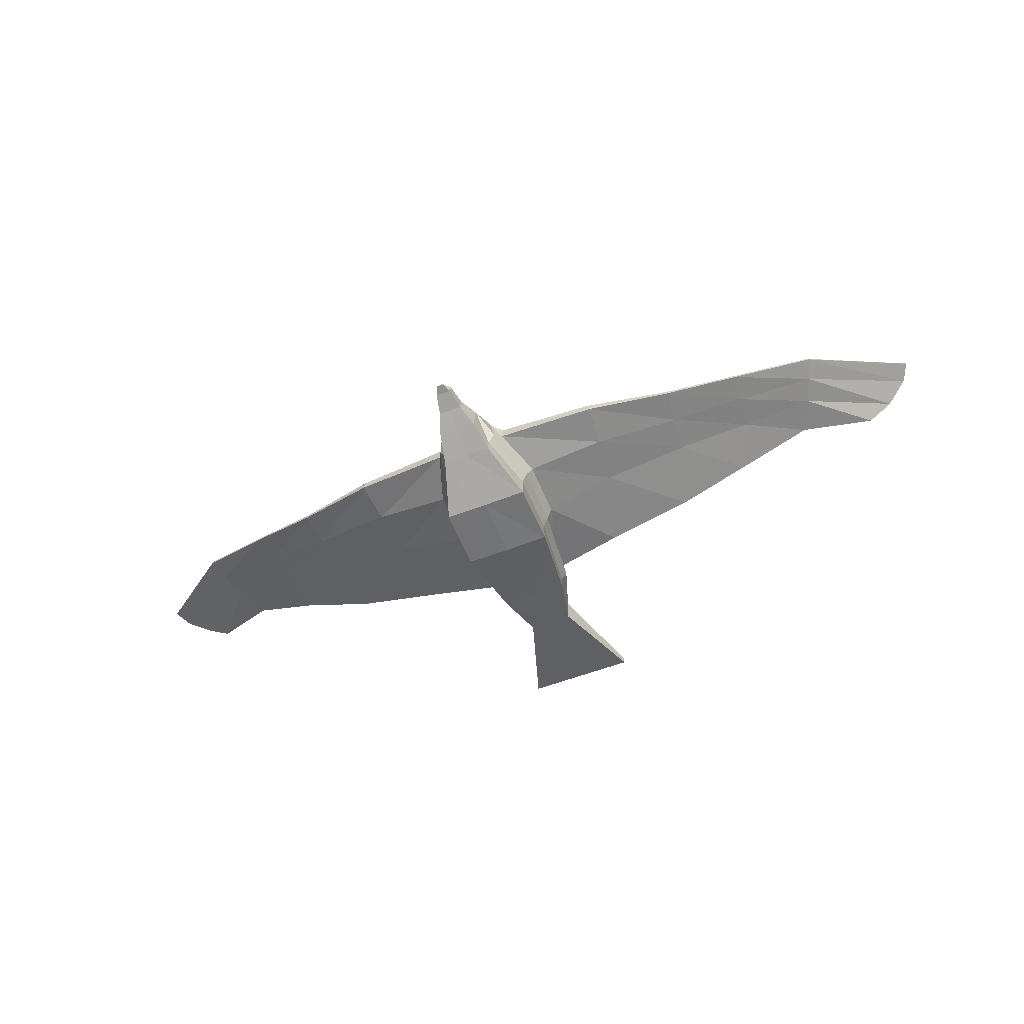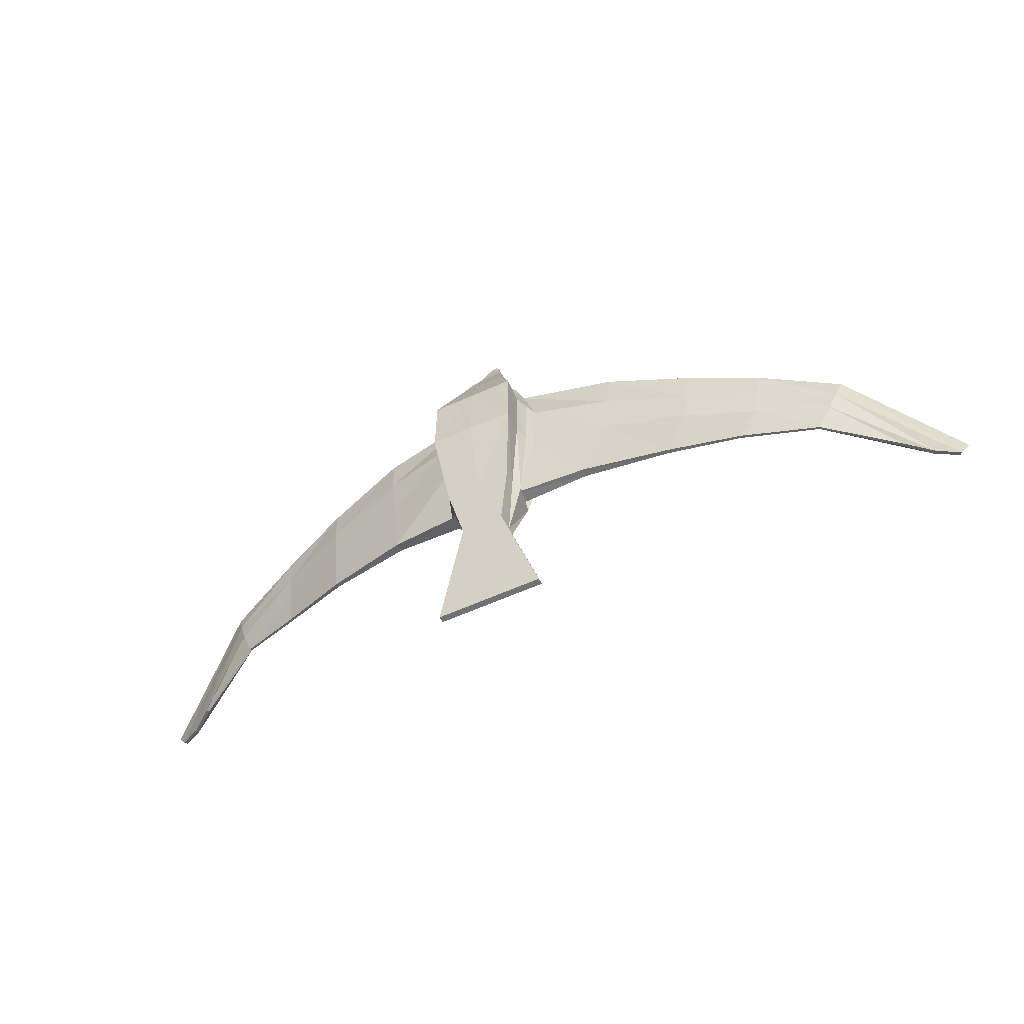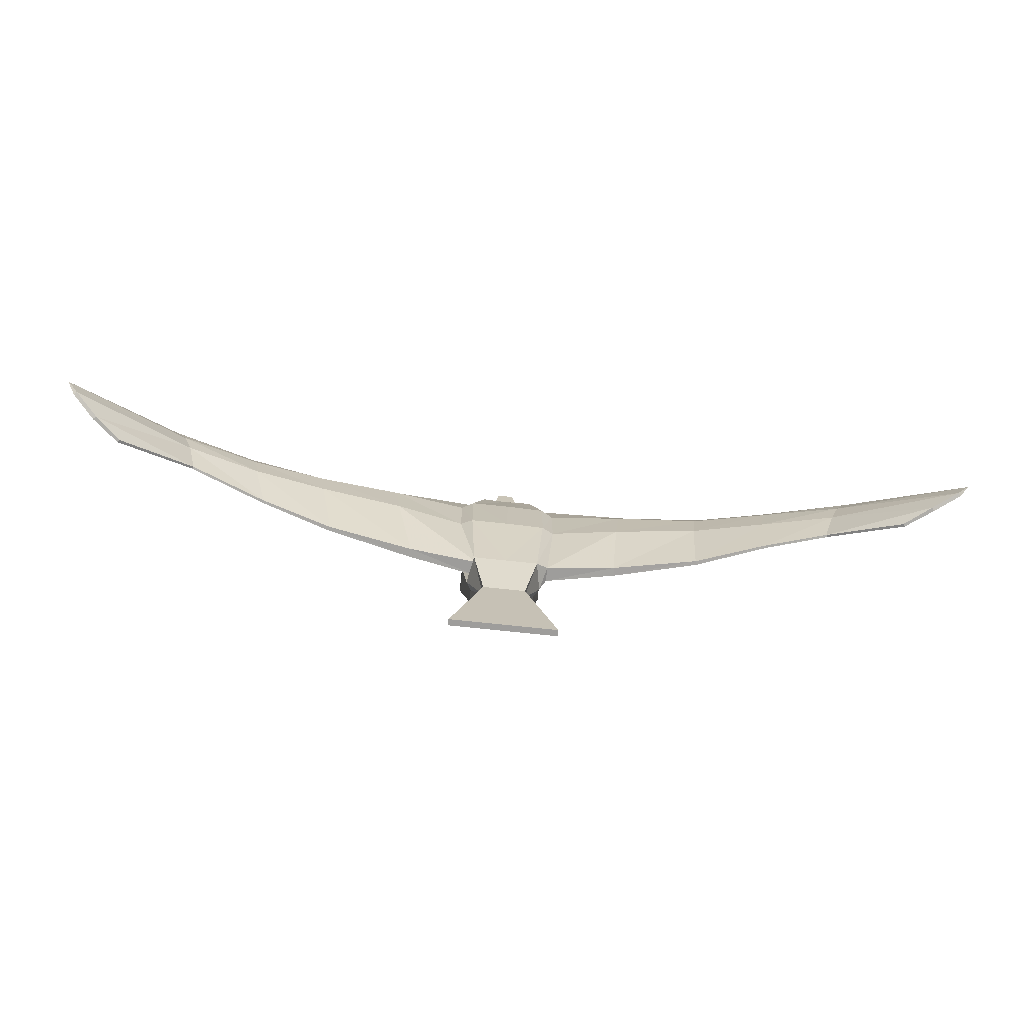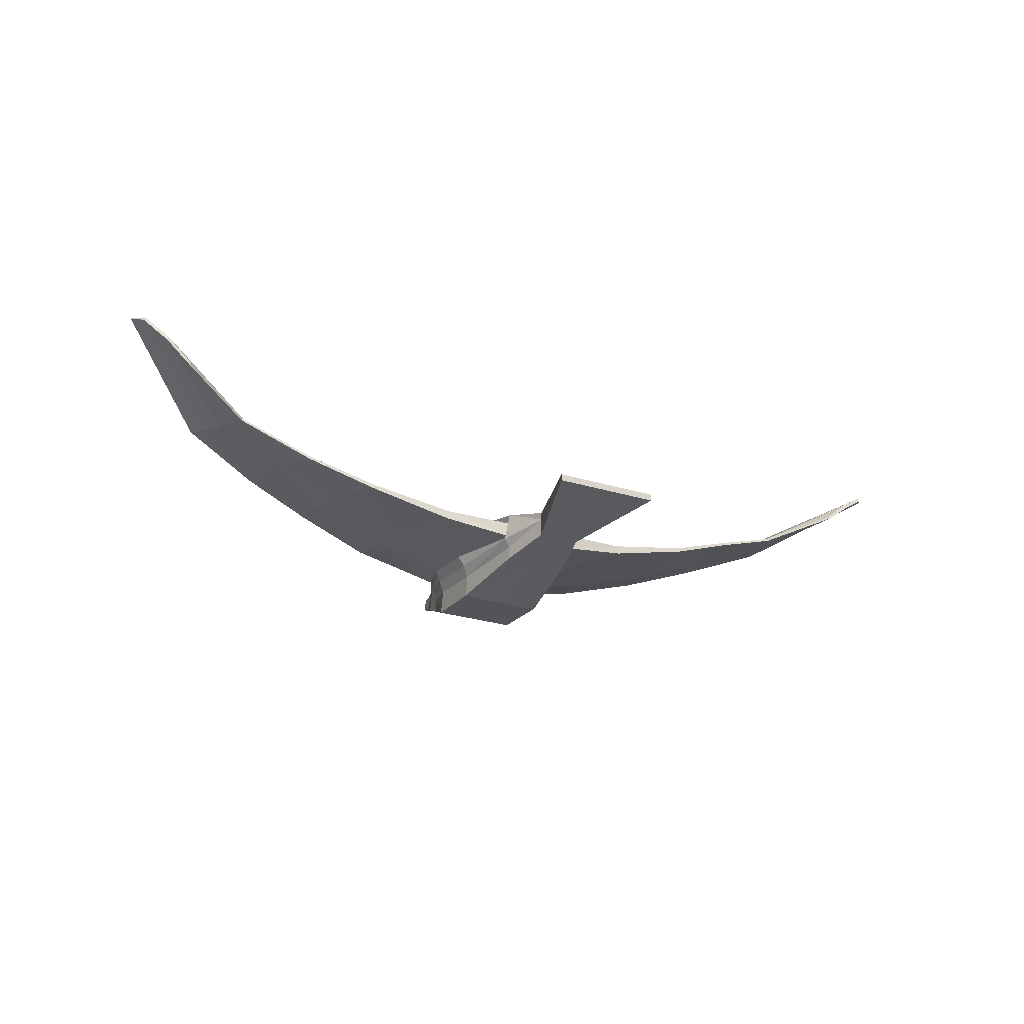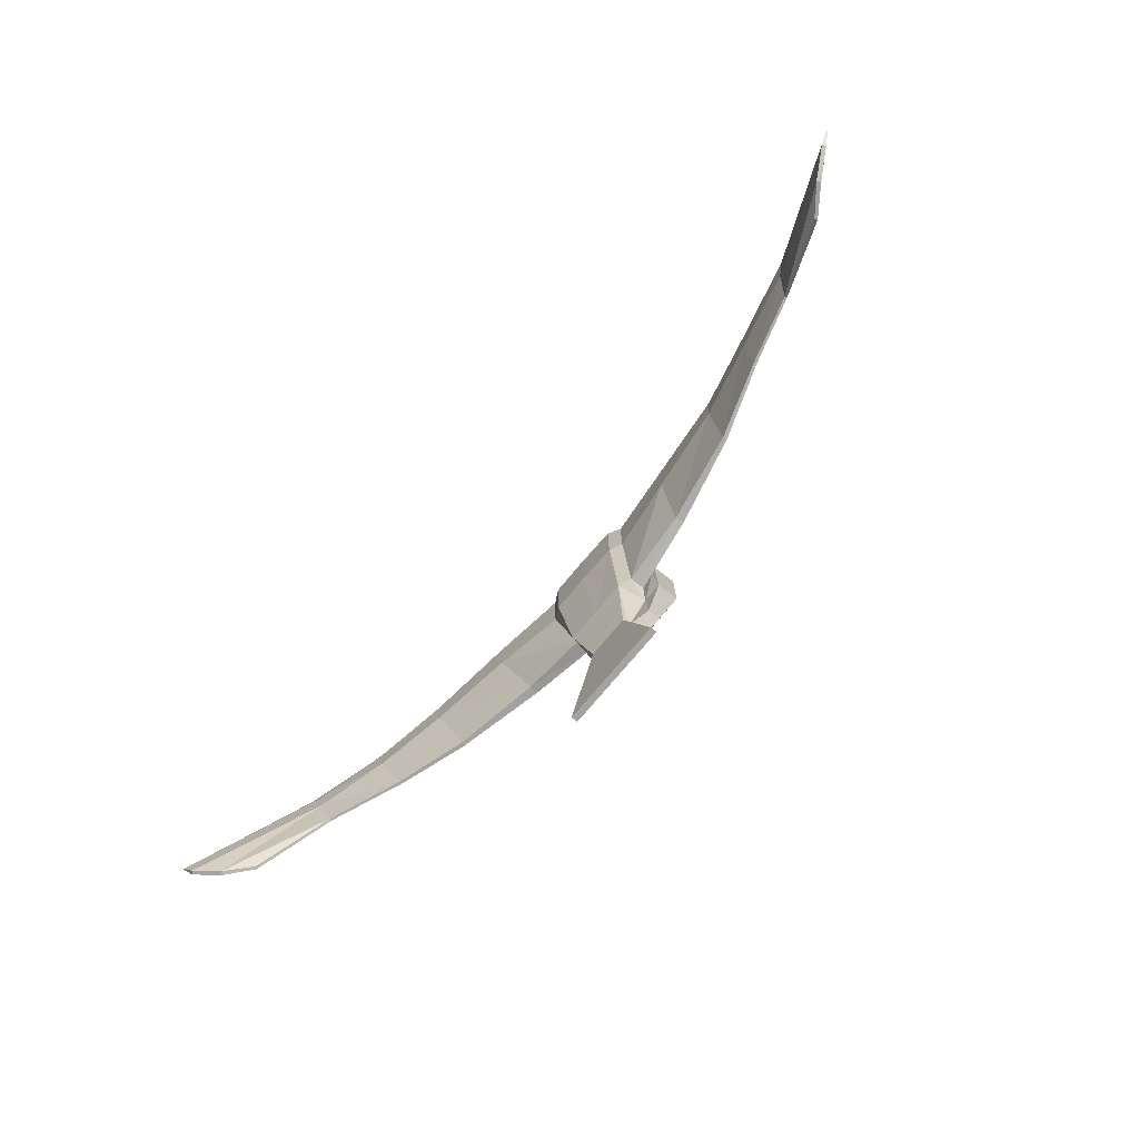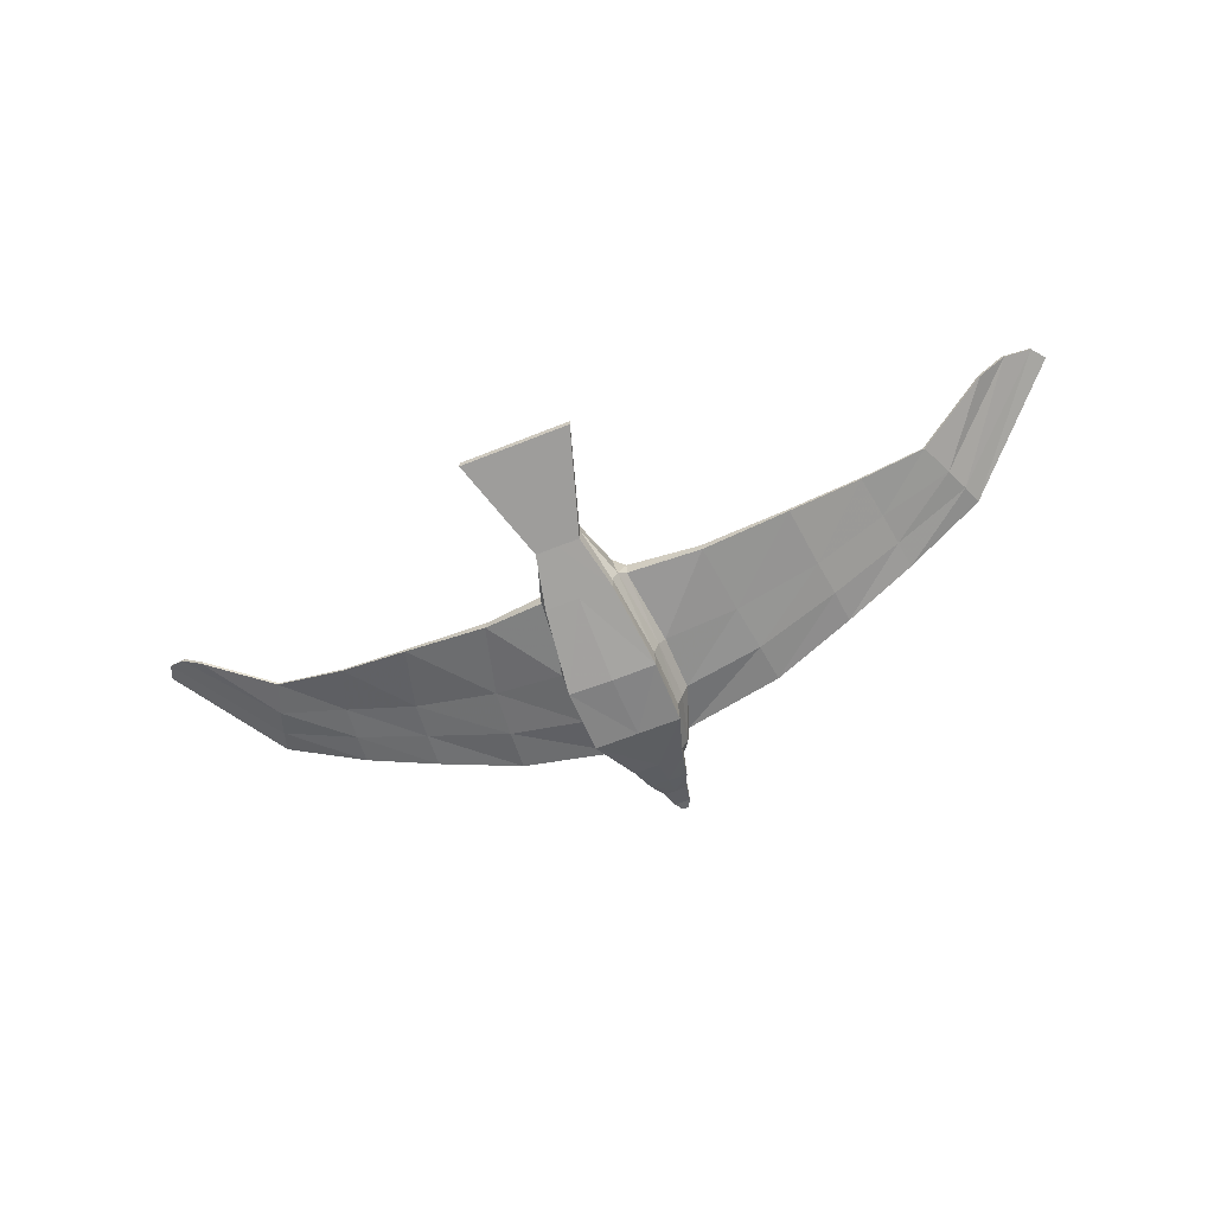
<metadata>
{"format":"obj","ext":"obj","renderer":"f3d","projection":"perspective","resolution":1024,"background":"white","views":[{"elev":-55.7,"azim":21.9,"up":"+Y"},{"elev":-53.6,"azim":26.5,"up":"+Z"},{"elev":-72.6,"azim":173.9,"up":"+Z"},{"elev":-23.3,"azim":151.5,"up":"+Y"},{"elev":-74.2,"azim":-129.7,"up":"+Z"},{"elev":-62.0,"azim":-157.6,"up":"+Y"}]}
</metadata>
<code>
v -0.6035 -0.1451 1.008
v -0.5601 1.058 0.9526
v -0.5583 1.051 0.07575
v -0.6157 -0.147 0.1027
v -0.4763 0.8501 -1.092
v -0.4771 0.1212 -1.07
v -0.3094 0.651 -1.818
v -0.3094 0.2896 -1.804
v -0.3549 0.1777 1.762
v -0.3695 0.9173 1.723
v -0.7767 0.6323 -3.25
v -0.7767 0.5382 -3.247
v -0.165 0.4792 2.437
v -0.1634 0.7033 2.396
v -0.2723 0.3474 2.156
v -0.2714 0.7919 2.081
v -0.1064 0.57 2.706
v -0.1098 0.7159 2.679
v -0.04249 0.5952 2.834
v -0.04521 0.622 2.829
v 0.006404 -0.1409 1.01
v -0.000168 1.07 0.9524
v 0.00044 1.062 0.07478
v 0.01079 -0.1553 0.1044
v 0.001642 0.8499 -1.093
v 0.001739 0.1223 -1.069
v 0.001643 0.651 -1.818
v 0.001646 0.2895 -1.804
v 0.001219 0.1806 1.773
v 0.002088 0.9148 1.691
v 0.001643 0.6322 -3.25
v 0.001643 0.538 -3.247
v 0.001417 0.4791 2.437
v 0.001935 0.7037 2.396
v 0.001198 0.3516 2.157
v 0.002183 0.7974 2.078
v 0.001559 0.5698 2.706
v 0.001896 0.7157 2.679
v 0.001587 0.5951 2.834
v 0.001648 0.6219 2.829
v -0.4472 0.5178 1.765
v -0.6707 0.3802 0.9745
v -0.6735 0.3591 0.08944
v -0.5536 0.4367 -1.079
v -0.7584 0.5024 0.1299
v -0.6456 0.5481 -0.9781
v -0.6451 0.7613 -0.9843
v -0.7282 0.956 0.1215
v -0.7295 0.9654 0.9295
v -0.5226 0.8266 1.608
v -0.5233 0.6232 1.628
v -0.757 0.5248 0.9402
v -0.3546 0.3655 1.749
v -0.597 0.2066 0.9836
v -0.6039 0.1784 0.09347
v -0.4767 0.3097 -1.075
v -0.3094 0.3833 -1.808
v -0.2719 0.5504 2.12
v -0.3094 0.5398 -1.813
v -1.785 0.7248 0.186
v -1.683 0.7002 -0.8513
v -1.658 0.8232 -0.8521
v -1.721 1.078 0.182
v -1.792 1.083 0.8651
v -1.896 0.9113 1.455
v -1.921 0.795 1.456
v -1.866 0.7391 0.8678
v -3.005 1.013 0.1024
v -2.92 0.9921 -0.8017
v -2.899 1.048 -0.8007
v -2.923 1.243 0.1038
v -2.982 1.246 0.6223
v -3.085 1.113 1.114
v -3.106 1.061 1.113
v -3.068 1.028 0.6193
v -4.036 1.371 -0.06591
v -3.944 1.343 -0.7115
v -3.925 1.379 -0.7098
v -3.955 1.516 -0.05933
v -4.018 1.523 0.4155
v -4.122 1.42 0.8232
v -4.139 1.387 0.8217
v -4.095 1.384 0.4093
v -5.065 1.659 -0.2112
v -4.866 1.611 -0.6839
v -4.846 1.641 -0.6808
v -4.987 1.785 -0.201
v -5.119 1.834 0.1484
v -5.276 1.816 0.4426
v -5.295 1.789 0.4397
v -5.198 1.717 0.1362
v -6.273 2.347 -1.217
v -5.883 2.057 -1.202
v -5.858 2.091 -1.196
v -6.241 2.395 -1.209
v -6.626 2.626 -1.078
v -6.806 2.669 -0.8482
v -6.813 2.657 -0.85
v -6.657 2.579 -1.086
v -0.7767 0.588 -3.249
v 0.001643 0.5945 -3.249
v -0.7767 0.5572 -3.247
v 0.001643 0.5681 -3.248
v 0.6268 -0.1349 1.016
v 0.5528 1.068 0.9545
v 0.551 1.059 0.0764
v 0.6343 -0.1339 0.1015
v 0.4796 0.8504 -1.092
v 0.4808 0.1219 -1.07
v 0.3126 0.651 -1.818
v 0.3127 0.2897 -1.804
v 0.3584 0.169 1.763
v 0.3736 0.9169 1.724
v 0.78 0.6324 -3.25
v 0.78 0.5382 -3.247
v 0.1678 0.4785 2.437
v 0.1683 0.7026 2.396
v 0.2748 0.3465 2.156
v 0.2757 0.791 2.081
v 0.1131 0.5695 2.706
v 0.1134 0.7153 2.679
v 0.04566 0.595 2.834
v 0.04572 0.6218 2.829
v 0.4506 0.5169 1.765
v 0.6804 0.3932 0.9733
v 0.683 0.3714 0.08864
v 0.557 0.4372 -1.079
v 0.7648 0.517 0.1293
v 0.4372 0.5334 -0.9976
v 0.437 0.7467 -1.004
v 0.7242 0.9689 0.1219
v 0.7258 0.9798 0.9322
v 0.5264 0.8266 1.608
v 0.527 0.6228 1.628
v 0.7635 0.5409 0.9396
v 0.3576 0.3647 1.749
v 0.612 0.2168 0.9819
v 0.6181 0.1895 0.09239
v 0.4801 0.3101 -1.075
v 0.3126 0.3833 -1.808
v 0.2752 0.5496 2.12
v 0.3126 0.5398 -1.813
v 1.783 0.7826 0.185
v 1.477 0.6832 -0.8712
v 1.454 0.8066 -0.872
v 1.715 1.136 0.1819
v 1.786 1.138 0.8651
v 1.891 0.9592 1.455
v 1.919 0.8433 1.455
v 1.863 0.796 0.8668
v 2.998 1.088 0.1016
v 2.723 0.9523 -0.8215
v 2.703 1.009 -0.8207
v 2.913 1.316 0.1042
v 2.973 1.321 0.6223
v 3.081 1.164 1.114
v 3.101 1.113 1.113
v 3.055 1.104 0.6194
v 4.035 1.401 -0.06493
v 3.764 1.258 -0.7321
v 3.746 1.294 -0.7305
v 3.951 1.542 -0.05631
v 4.019 1.54 0.4179
v 4.121 1.45 0.824
v 4.138 1.416 0.8225
v 4.096 1.404 0.4105
v 5.056 1.721 -0.211
v 4.859 1.667 -0.6845
v 4.838 1.697 -0.6811
v 4.973 1.846 -0.1995
v 5.106 1.894 0.1499
v 5.265 1.875 0.4433
v 5.285 1.847 0.4401
v 5.188 1.78 0.1363
v 6.273 2.434 -1.217
v 5.898 2.115 -1.206
v 5.868 2.149 -1.2
v 6.231 2.476 -1.209
v 6.558 2.778 -1.065
v 6.719 2.853 -0.8306
v 6.729 2.844 -0.8324
v 6.598 2.738 -1.073
v 0.78 0.5881 -3.249
v 0.78 0.5572 -3.247
g a3_Mesh
f 92 95 94 93
f 4 6 26 24
f 5 7 59 44
f 6 8 28 26
f 2 10 30 22
f 7 11 100 59
f 8 12 32 28
f 9 15 58 53
f 10 16 36 30
f 15 13 14 58
f 16 14 34 36
f 13 17 18 14
f 14 18 38 34
f 17 19 20 18
f 18 20 40 38
f 40 20 19 39
f 23 3 2 22
f 101 100 11 31
f 21 1 4 24
f 25 5 3 23
f 27 7 5 25
f 29 9 1 21
f 31 11 7 27
f 35 15 9 29
f 33 13 15 35
f 37 17 13 33
f 39 19 17 37
f 54 53 41 42
f 54 42 43 55
f 44 56 55 43
f 43 45 46 44
f 44 46 47 5
f 5 47 48 3
f 3 48 49 2
f 2 49 50 10
f 10 50 51 41
f 41 51 52 42
f 42 52 45 43
f 1 9 53 54
f 1 54 55 4
f 56 6 4 55
f 57 8 6 56
f 16 41 53 58
f 59 57 56 44
f 45 60 61 46
f 46 61 62 47
f 47 62 63 48
f 48 63 64 49
f 49 64 65 50
f 50 65 66 51
f 51 66 67 52
f 52 67 60 45
f 60 68 69 61
f 61 69 70 62
f 62 70 71 63
f 63 71 72 64
f 64 72 73 65
f 65 73 74 66
f 66 74 75 67
f 67 75 68 60
f 68 76 77 69
f 69 77 78 70
f 70 78 79 71
f 71 79 80 72
f 72 80 81 73
f 73 81 82 74
f 74 82 83 75
f 75 83 76 68
f 76 84 85 77
f 77 85 86 78
f 78 86 87 79
f 79 87 88 80
f 80 88 89 81
f 81 89 90 82
f 82 90 91 83
f 83 91 84 76
f 84 92 93 85
f 85 93 94 86
f 86 94 95 87
f 87 95 96 88
f 88 96 97 89
f 89 97 98 90
f 90 98 99 91
f 91 99 92 84
f 99 98 97 96
f 92 99 96 95
f 14 16 58
f 16 10 41
f 100 102 57 59
f 103 102 100 101
f 102 12 8 57
f 32 12 102 103
f 175 176 177 178
f 107 24 26 109
f 108 127 142 110
f 109 26 28 111
f 105 22 30 113
f 110 142 183 114
f 111 28 32 115
f 112 136 141 118
f 113 30 36 119
f 118 141 117 116
f 119 36 34 117
f 116 117 121 120
f 117 34 38 121
f 120 121 123 122
f 121 38 40 123
f 40 39 122 123
f 23 22 105 106
f 101 31 114 183
f 21 24 107 104
f 25 23 106 108
f 27 25 108 110
f 29 21 104 112
f 31 27 110 114
f 35 29 112 118
f 33 35 118 116
f 37 33 116 120
f 39 37 120 122
f 137 125 124 136
f 137 138 126 125
f 127 126 138 139
f 126 127 129 128
f 127 108 130 129
f 108 106 131 130
f 106 105 132 131
f 105 113 133 132
f 113 124 134 133
f 124 125 135 134
f 125 126 128 135
f 104 137 136 112
f 104 107 138 137
f 139 138 107 109
f 140 139 109 111
f 119 141 136 124
f 142 127 139 140
f 128 129 144 143
f 129 130 145 144
f 130 131 146 145
f 131 132 147 146
f 132 133 148 147
f 133 134 149 148
f 134 135 150 149
f 135 128 143 150
f 143 144 152 151
f 144 145 153 152
f 145 146 154 153
f 146 147 155 154
f 147 148 156 155
f 148 149 157 156
f 149 150 158 157
f 150 143 151 158
f 151 152 160 159
f 152 153 161 160
f 153 154 162 161
f 154 155 163 162
f 155 156 164 163
f 156 157 165 164
f 157 158 166 165
f 158 151 159 166
f 159 160 168 167
f 160 161 169 168
f 161 162 170 169
f 162 163 171 170
f 163 164 172 171
f 164 165 173 172
f 165 166 174 173
f 166 159 167 174
f 167 168 176 175
f 168 169 177 176
f 169 170 178 177
f 170 171 179 178
f 171 172 180 179
f 172 173 181 180
f 173 174 182 181
f 174 167 175 182
f 182 179 180 181
f 175 178 179 182
f 117 141 119
f 119 124 113
f 183 142 140 184
f 103 101 183 184
f 184 140 111 115
f 32 103 184 115

</code>
